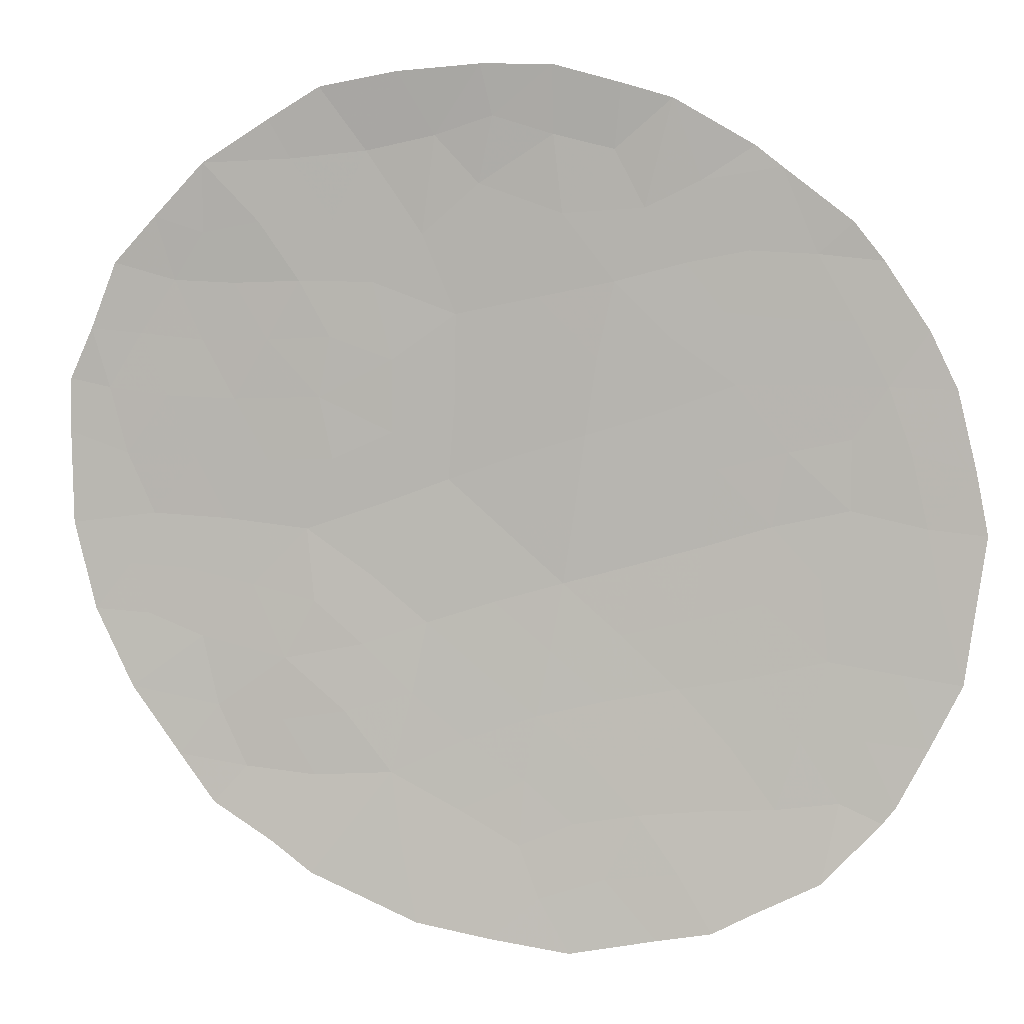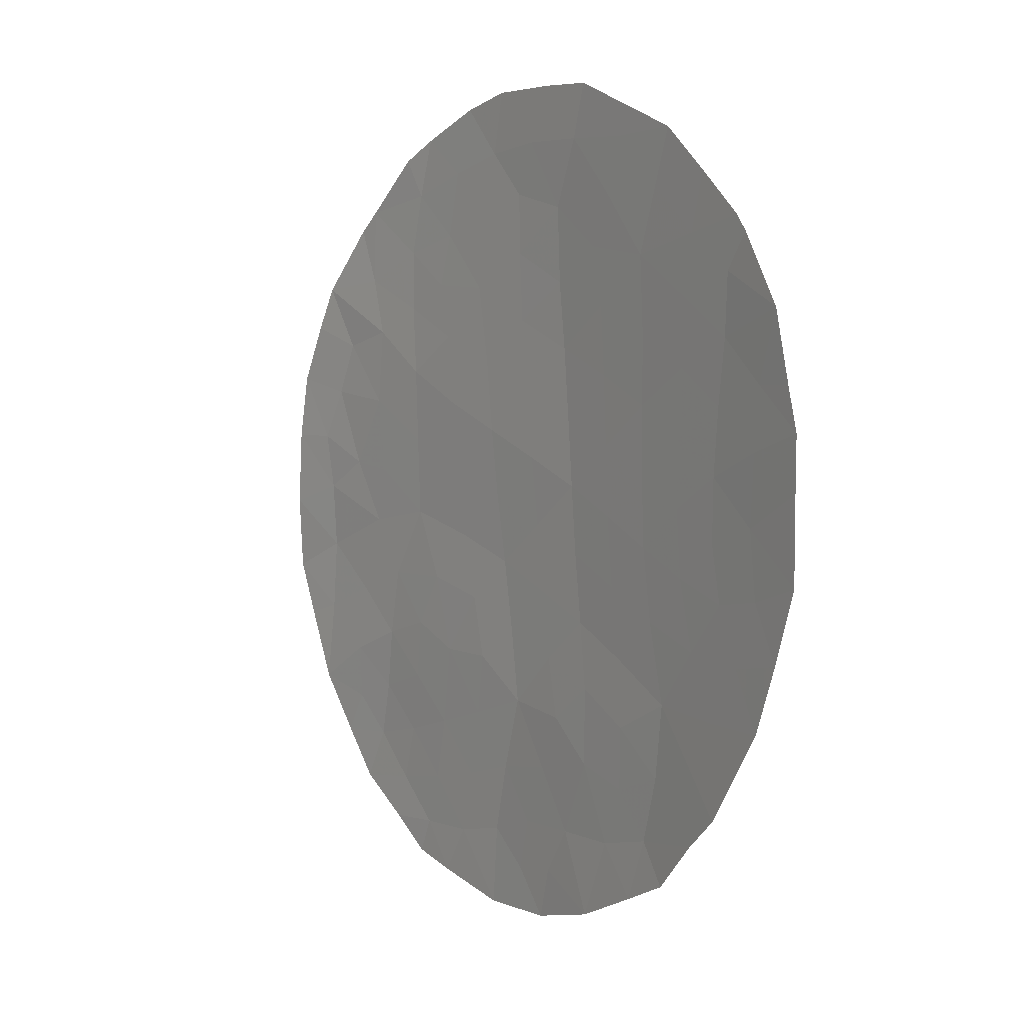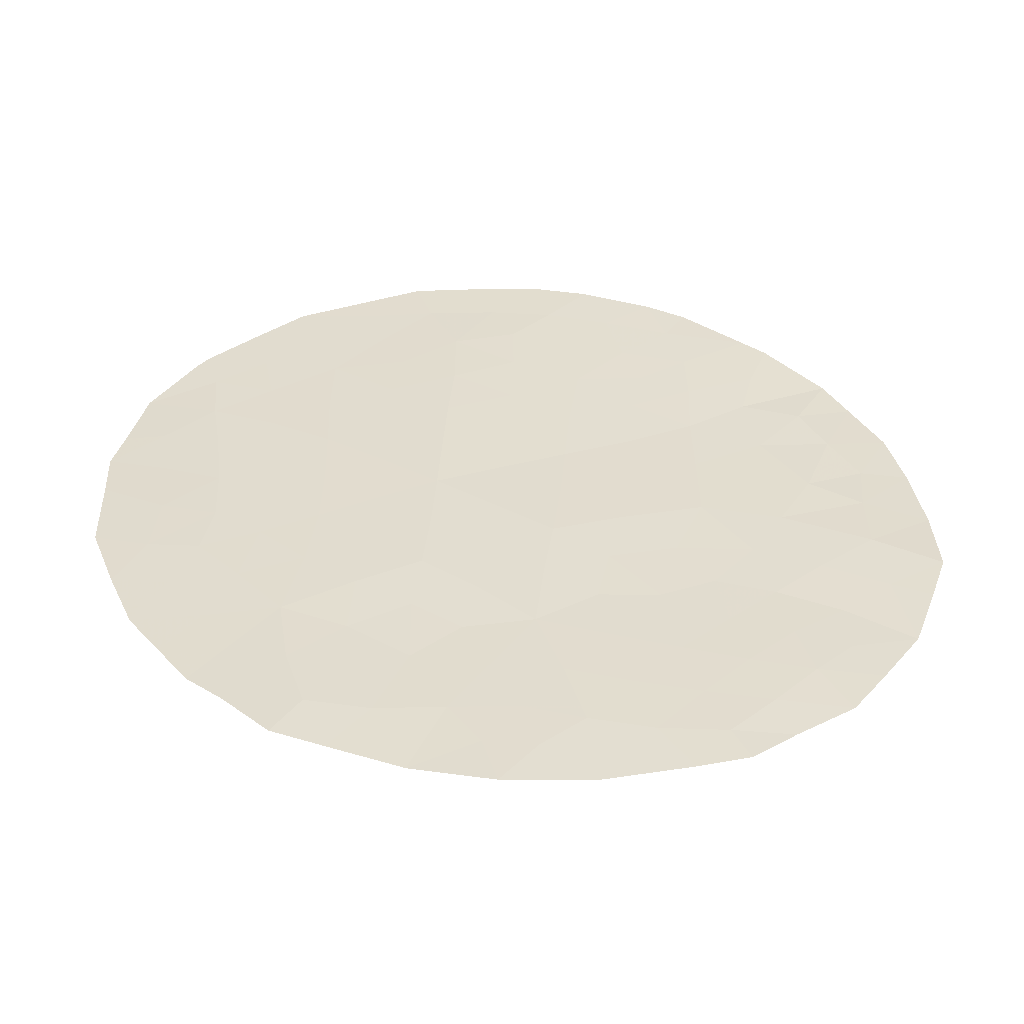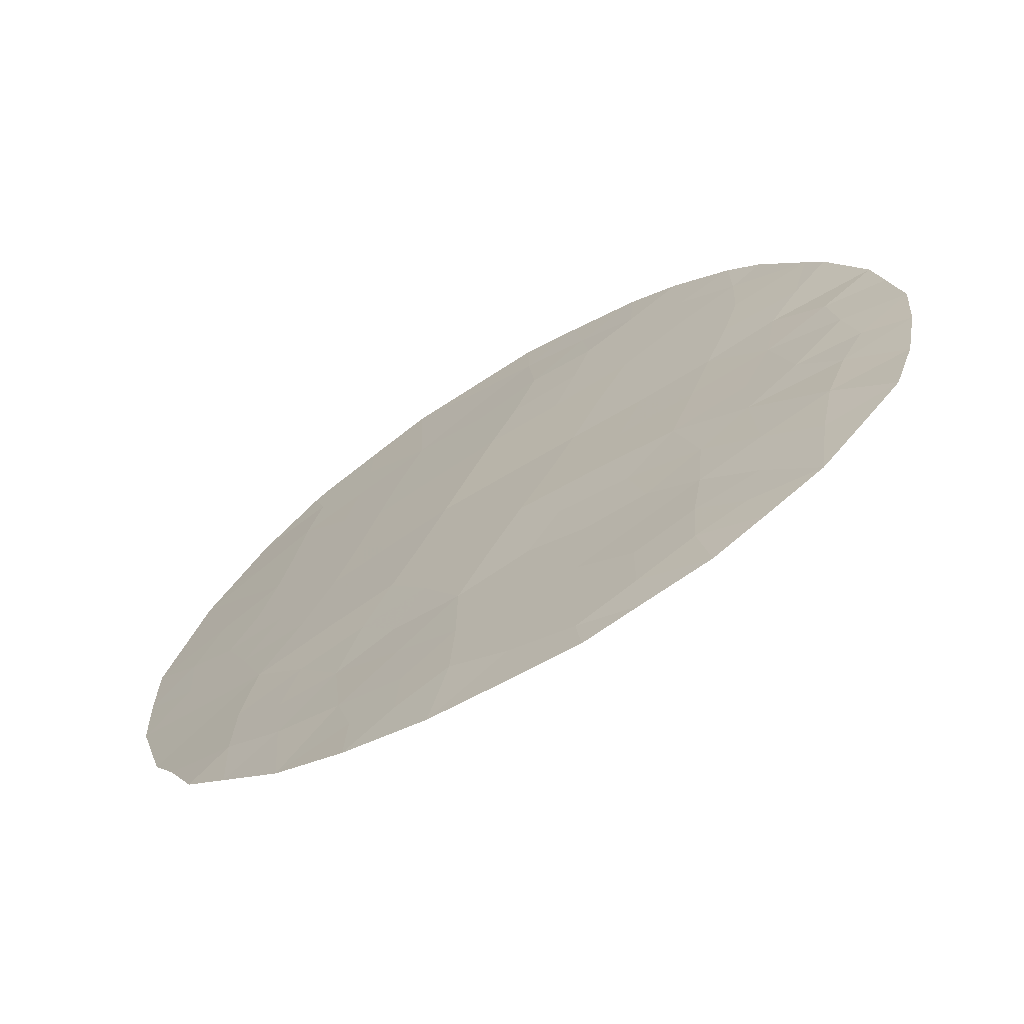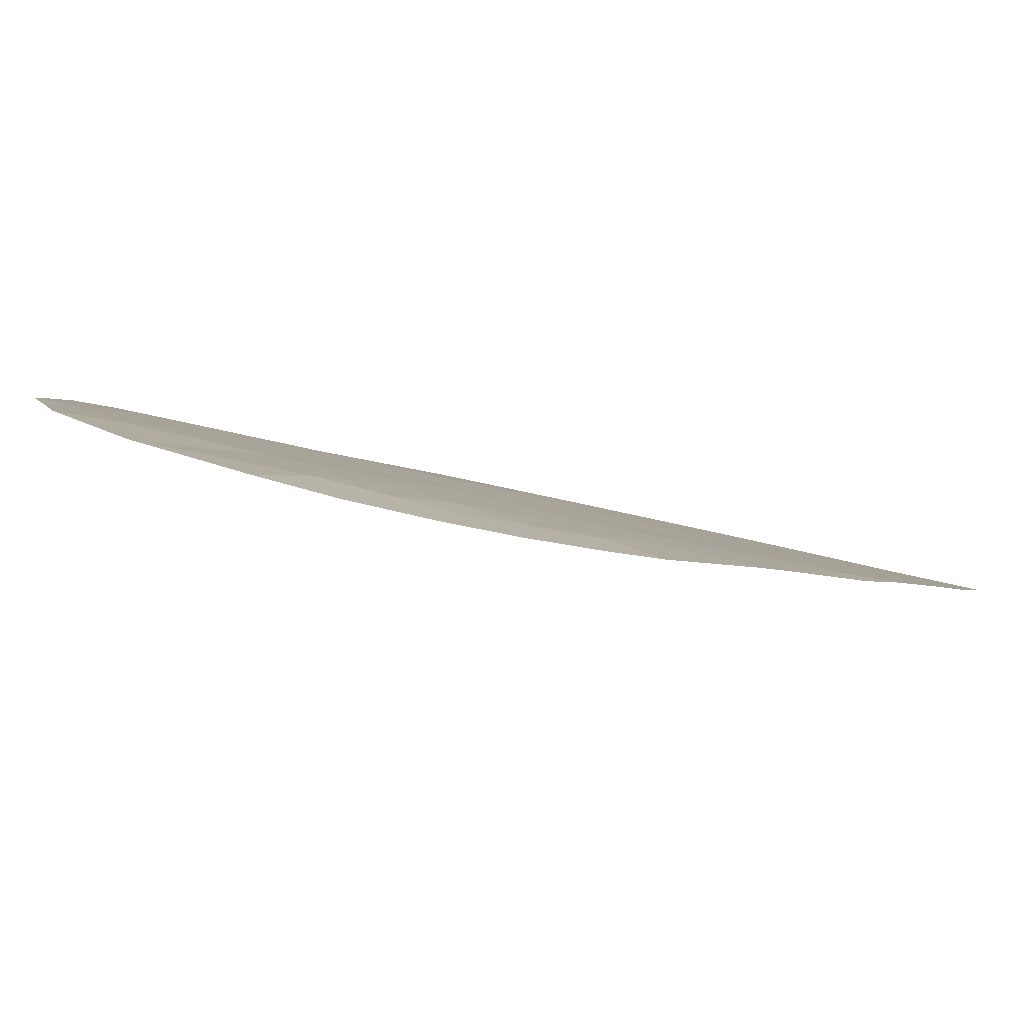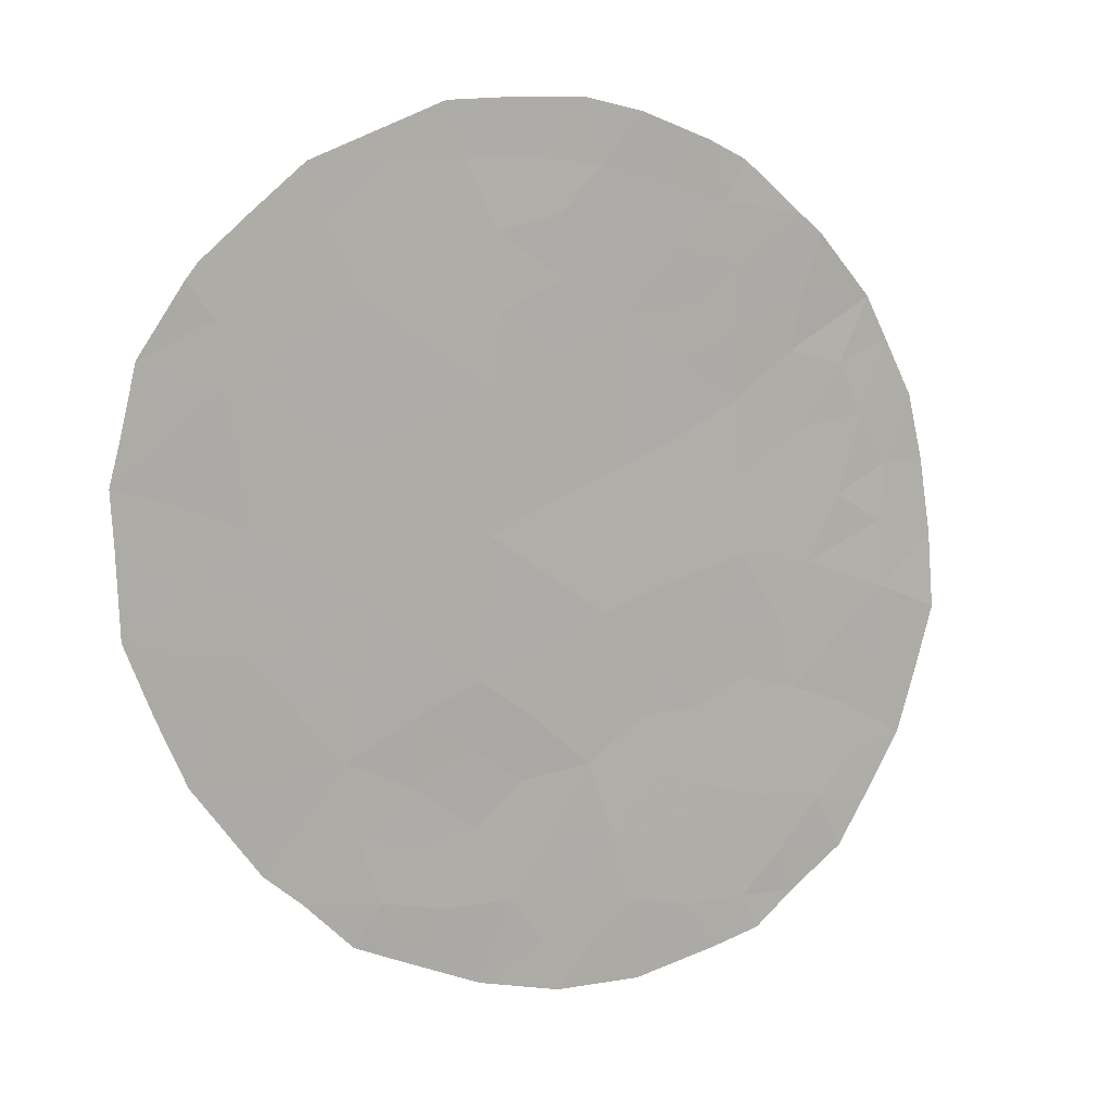
<metadata>
{"format":"obj","ext":"obj","renderer":"f3d","projection":"perspective","resolution":1024,"background":"white","views":[{"elev":-53.0,"azim":104.4,"up":"+Z"},{"elev":5.5,"azim":-158.7,"up":"+Y"},{"elev":-53.1,"azim":-32.1,"up":"+Y"},{"elev":30.8,"azim":15.1,"up":"+Z"},{"elev":33.1,"azim":109.0,"up":"+Z"},{"elev":13.1,"azim":-58.9,"up":"+Y"}]}
</metadata>
<code>
v -18.15 -20.35 64.71
v -13.69 -24.92 67.67
v -14.89 -15.93 66.61
v -19.59 -19.06 63.67
v -14.81 -26.22 67.03
v -16.58 -15.35 65.55
v -16.21 -17.39 65.83
v -17.98 -25.67 64.94
v -19.61 -21.11 63.7
v -17.91 -16.2 64.73
v -19.57 -16.93 63.61
v -16.46 -19.6 65.74
v -18.32 -22.39 64.65
v -21.67 -21.61 62.19
v -15.23 -24.45 66.68
v -14.72 -18.74 66.76
v -16.95 -23.82 65.59
v -12.85 -19.14 67.85
v -19.6 -25.42 63.82
v -18.02 -18.29 64.73
v -20.93 -19.98 62.71
v -14.75 -21.04 66.85
v -16.69 -21.65 65.7
v -21.13 -18.06 62.53
v -16.43 -25.98 66.01
v -18.27 -15.22 64.44
v -19.96 -23.34 63.5
v -13.98 -23.14 67.39
v -13.79 -16.16 67.24
v -14.6 -15.36 66.75
v -15.13 -15.06 66.45
v -14.61 -26.76 67.17
v -14.05 -26.29 67.47
v -16.04 -14.64 65.88
v -17.42 -27.15 65.36
v -22.34 -21.34 61.68
v -21.7 -23.42 62.19
v -16.76 -14.44 65.41
v -20.1 -15.17 63.18
v -18.4 -26.85 64.65
v -19.94 -26.01 63.57
v -19.3 -26.36 64.02
v -11.72 -22.23 68.61
v -11.71 -21.09 68.51
v -20.5 -25.28 63.13
v -20.93 -24.8 62.79
v -22.35 -20.07 61.64
v -22.37 -19.28 61.6
v -13.32 -25.72 67.89
v -11.82 -19.93 68.39
v -17.72 -14.42 64.77
v -18.47 -14.44 64.28
v -15.24 -26.94 66.77
v -12.39 -18.07 68.01
v -12.01 -18.95 68.25
v -12.7 -17.42 67.83
v -13.48 -16.46 67.43
v -12.33 -24.12 68.36
v -22.02 -17.65 61.82
v -21.33 -16.42 62.33
v -21.48 -16.64 62.24
v -18.09 -19.32 64.72
v -18.86 -19.7 64.19
v -18.83 -18.66 64.18
v -16.39 -16.3 65.69
v -15.55 -16.57 66.22
v -15.75 -15.61 66.07
v -17.14 -25.7 65.52
v -16.97 -26.5 65.66
v -17.59 -26.38 65.22
v -18.9 -20.73 64.19
v -19.58 -20.08 63.7
v -15.58 -19.21 66.26
v -16.37 -18.53 65.76
v -15.49 -18.16 66.28
v -14.69 -16.83 66.75
v -21.04 -21.73 62.67
v -21.35 -22.57 62.45
v -22.03 -22.42 61.93
v -20.32 -21.47 63.19
v -19.73 -22.17 63.63
v -20.52 -22.48 63.07
v -15.85 -25.2 66.34
v -15.04 -25.41 66.85
v -18.92 -16.03 64.02
v -19.86 -15.97 63.37
v -19.16 -15.25 63.83
v -18.64 -16.79 64.25
v -13.8 -19.26 67.32
v -13.9 -20.41 67.32
v -14.73 -19.85 66.81
v -16 -22.3 66.13
v -15.78 -21.32 66.24
v -15.13 -22.07 66.64
v -18.22 -21.37 64.69
v -18.97 -21.76 64.17
v -13.34 -22.47 67.74
v -14.17 -22.11 67.24
v -17.11 -16.88 65.26
v -17.1 -15.99 65.24
v -13.93 -18.12 67.2
v -13.18 -18.36 67.64
v -19.15 -23.83 64.06
v -19.12 -24.76 64.12
v -14.46 -24.72 67.18
v -14.61 -23.78 67.04
v -13.86 -24.08 67.52
v -17.48 -24.77 65.25
v -16.65 -24.93 65.82
v -17.94 -17.31 64.75
v -18.79 -17.65 64.18
v -18.82 -25.64 64.36
v -19.84 -24.45 63.62
v -20.55 -24.22 63.07
v -20.91 -20.91 62.75
v -21.65 -19.59 62.15
v -21.3 -24.14 62.5
v -14.24 -25.59 67.36
v -12.48 -19.92 68.07
v -12.58 -20.78 68.08
v -17.64 -23.03 65.11
v -17.8 -23.93 65
v -18.41 -23.37 64.58
v -15.64 -26.18 66.51
v -21.01 -19.01 62.63
v -21.73 -18.68 62.07
v -18.4 -24.53 64.6
v -17.15 -17.89 65.26
v -17.42 -21 65.21
v -17.32 -19.97 65.21
v -16.55 -20.64 65.73
v -17.24 -18.93 65.23
v -16.04 -24.16 66.17
v -16.17 -23.22 66.04
v -15.4 -23.22 66.52
v -11.97 -23.05 68.51
v -12.51 -22.87 68.23
v -17.51 -22.02 65.17
v -19.61 -18.03 63.62
v -15.34 -17.35 66.36
v -20.25 -20.49 63.22
v -20.28 -19.5 63.18
v -20.34 -18.51 63.11
v -20.41 -17.53 63.03
v -15.63 -20.29 66.27
v -14.71 -22.88 66.93
v -16.82 -22.67 65.64
v -13.17 -23.52 67.86
v -17.38 -15.22 65.02
v -16.34 -27.2 66.08
v -13.17 -24.36 67.91
v -19.1 -22.81 64.1
v -22.23 -18.67 61.69
v -20.53 -16.65 62.92
v -20.74 -15.81 62.74
v -19.26 -14.8 63.74
v -12.86 -24.99 68.11
v -21.18 -17.17 62.47
v -13.75 -17.27 67.29
v -14.68 -17.72 66.77
v -20.86 -23.41 62.82
v -21.58 -20.62 62.24
v -13.72 -21.26 67.46
v -12.61 -21.78 68.14
v -13.26 -20.32 67.69
f 3 31 30
f 62 63 64
f 5 33 32
f 65 67 66
f 3 67 31
f 68 69 70
f 71 72 63
f 73 74 75
f 80 81 82
f 83 84 124
f 6 38 34
f 85 86 87
f 10 88 85
f 89 90 91
f 92 93 94
f 71 95 96
f 163 90 165
f 163 97 98
f 65 99 100
f 101 102 89
f 113 103 104
f 105 106 107
f 108 109 68
f 88 110 111
f 149 100 10
f 19 42 41
f 19 112 42
f 19 41 45
f 27 113 114
f 115 77 14
f 21 162 116
f 161 114 117
f 5 118 33
f 84 105 118
f 26 52 51
f 121 122 123
f 5 32 53
f 125 116 126
f 102 56 54
f 82 161 78
f 112 104 127
f 108 127 122
f 110 99 128
f 129 130 131
f 62 132 130
f 128 74 132
f 133 134 135
f 58 137 136
f 129 138 95
f 64 139 111
f 140 160 75
f 141 142 72
f 142 125 143
f 140 66 76
f 139 143 144
f 91 145 73
f 146 94 98
f 134 147 92
f 93 131 145
f 83 109 133
f 97 137 148
f 141 80 115
f 6 149 38
f 147 121 138
f 25 150 69
f 146 106 135
f 107 148 151
f 81 96 152
f 152 123 103
f 154 155 86
f 87 39 156
f 151 58 157
f 24 59 158
f 144 158 154
f 3 30 29
f 20 62 64
f 62 1 63
f 64 63 4
f 7 65 66
f 65 6 67
f 66 67 3
f 34 67 6
f 67 34 31
f 8 68 70
f 68 25 69
f 70 69 35
f 1 71 63
f 71 9 72
f 63 72 4
f 16 73 75
f 73 12 74
f 75 74 7
f 159 76 29
f 76 3 29
f 57 159 29
f 37 79 78
f 79 36 14
f 77 80 82
f 80 9 81
f 82 81 27
f 25 83 124
f 83 15 84
f 124 84 5
f 26 85 87
f 85 11 86
f 87 86 39
f 26 10 85
f 85 88 11
f 16 89 91
f 89 18 165
f 91 90 22
f 135 92 94
f 92 23 93
f 94 93 22
f 9 71 96
f 71 1 95
f 96 95 13
f 6 65 100
f 65 7 99
f 100 99 10
f 8 70 40
f 70 35 40
f 16 101 89
f 89 102 18
f 19 113 104
f 113 27 103
f 104 103 127
f 2 105 107
f 105 15 106
f 107 106 28
f 8 108 68
f 108 17 109
f 11 88 111
f 88 10 110
f 111 110 20
f 26 149 10
f 149 6 100
f 112 8 40
f 112 40 42
f 45 113 19
f 113 45 114
f 46 114 45
f 21 115 162
f 36 162 14
f 162 47 116
f 48 116 47
f 117 114 46
f 117 37 161
f 49 118 2
f 118 49 33
f 5 84 118
f 84 15 105
f 118 105 2
f 120 163 165
f 120 119 50
f 120 50 44
f 13 121 123
f 121 17 122
f 123 122 127
f 53 124 5
f 124 150 25
f 150 124 53
f 24 125 126
f 125 21 116
f 126 116 48
f 153 126 48
f 102 54 18
f 56 102 101
f 18 54 55
f 159 57 56
f 77 82 78
f 82 27 161
f 78 161 37
f 8 112 127
f 112 19 104
f 17 108 122
f 108 8 127
f 20 110 128
f 110 10 99
f 128 99 7
f 23 129 131
f 129 1 130
f 131 130 12
f 1 62 130
f 62 20 132
f 130 132 12
f 20 128 132
f 128 7 74
f 132 74 12
f 15 133 135
f 133 17 134
f 18 55 119
f 50 119 55
f 164 43 137
f 136 137 43
f 1 129 95
f 129 23 138
f 95 138 13
f 20 64 111
f 64 4 139
f 111 139 11
f 7 140 75
f 140 76 160
f 75 160 16
f 9 141 72
f 141 21 142
f 72 142 4
f 4 142 143
f 142 21 125
f 143 125 24
f 140 7 66
f 76 66 3
f 11 139 144
f 139 4 143
f 144 143 24
f 101 16 160
f 159 160 76
f 16 91 73
f 91 22 145
f 73 145 12
f 28 146 98
f 146 135 94
f 98 94 22
f 135 134 92
f 134 17 147
f 92 147 23
f 22 93 145
f 93 23 131
f 145 131 12
f 15 83 133
f 109 25 68
f 133 109 17
f 28 97 148
f 97 164 137
f 148 137 58
f 21 141 115
f 141 9 80
f 115 80 77
f 51 149 26
f 149 51 38
f 23 147 138
f 147 17 121
f 138 121 13
f 69 150 35
f 146 28 106
f 135 106 15
f 2 107 151
f 107 28 148
f 151 148 58
f 27 81 152
f 81 9 96
f 152 96 13
f 27 152 103
f 152 13 123
f 103 123 127
f 24 126 59
f 153 59 126
f 11 154 86
f 154 60 155
f 86 155 39
f 26 87 52
f 156 52 87
f 2 157 49
f 157 2 151
f 158 59 61
f 11 144 154
f 144 24 158
f 60 158 61
f 60 154 158
f 89 165 90
f 119 165 18
f 101 159 56
f 101 160 159
f 83 25 109
f 161 27 114
f 43 164 44
f 162 115 14
f 162 36 47
f 164 120 44
f 164 97 163
f 14 77 78
f 79 14 78
f 120 165 119
f 163 120 164
f 98 22 163
f 98 97 28
f 163 22 90

</code>
